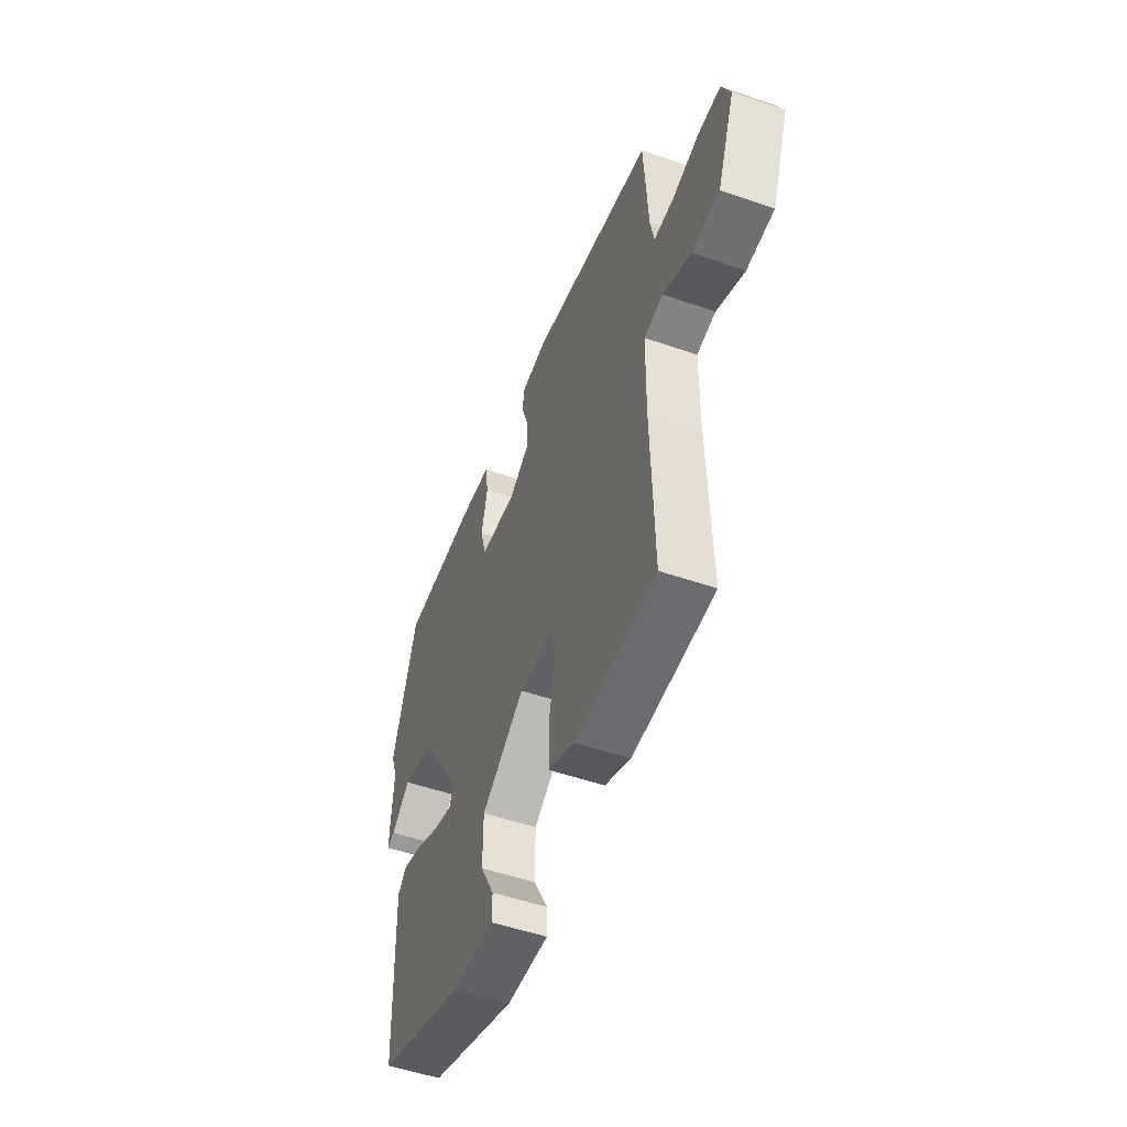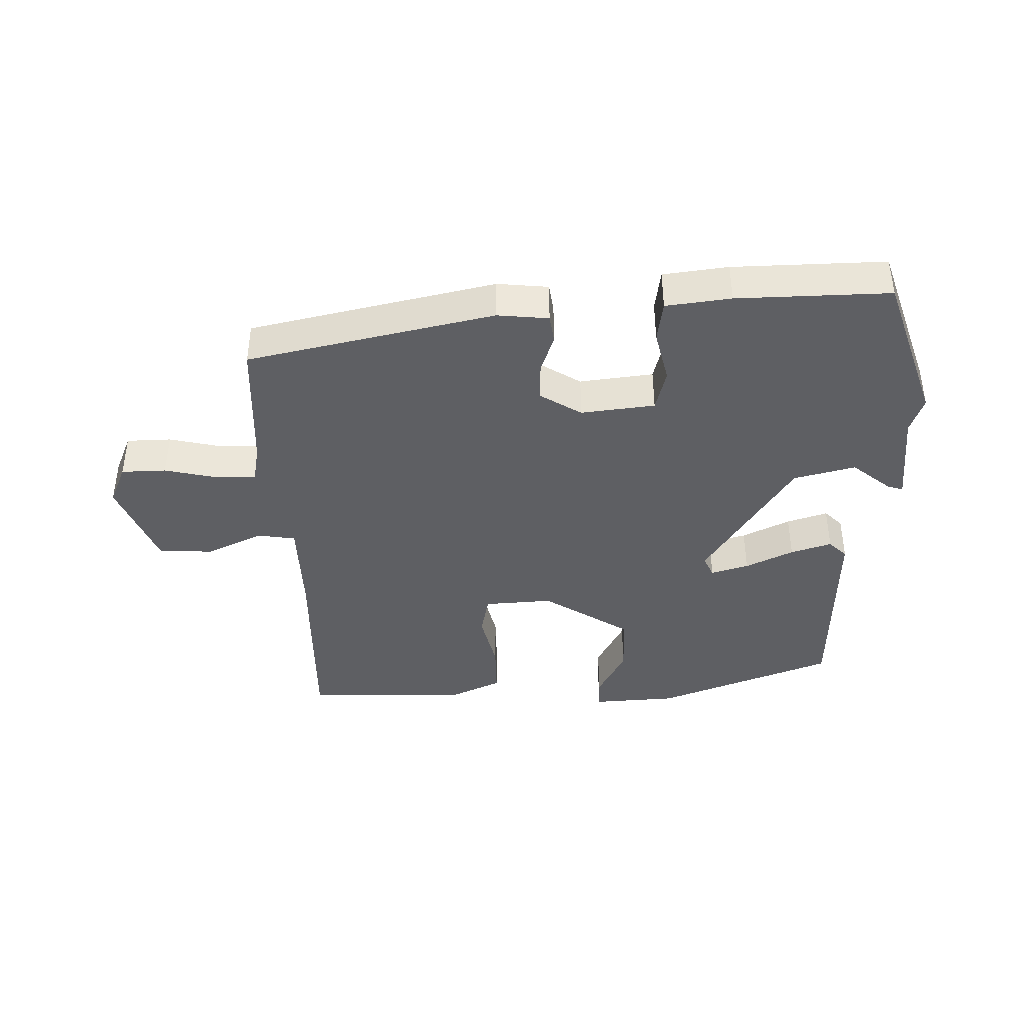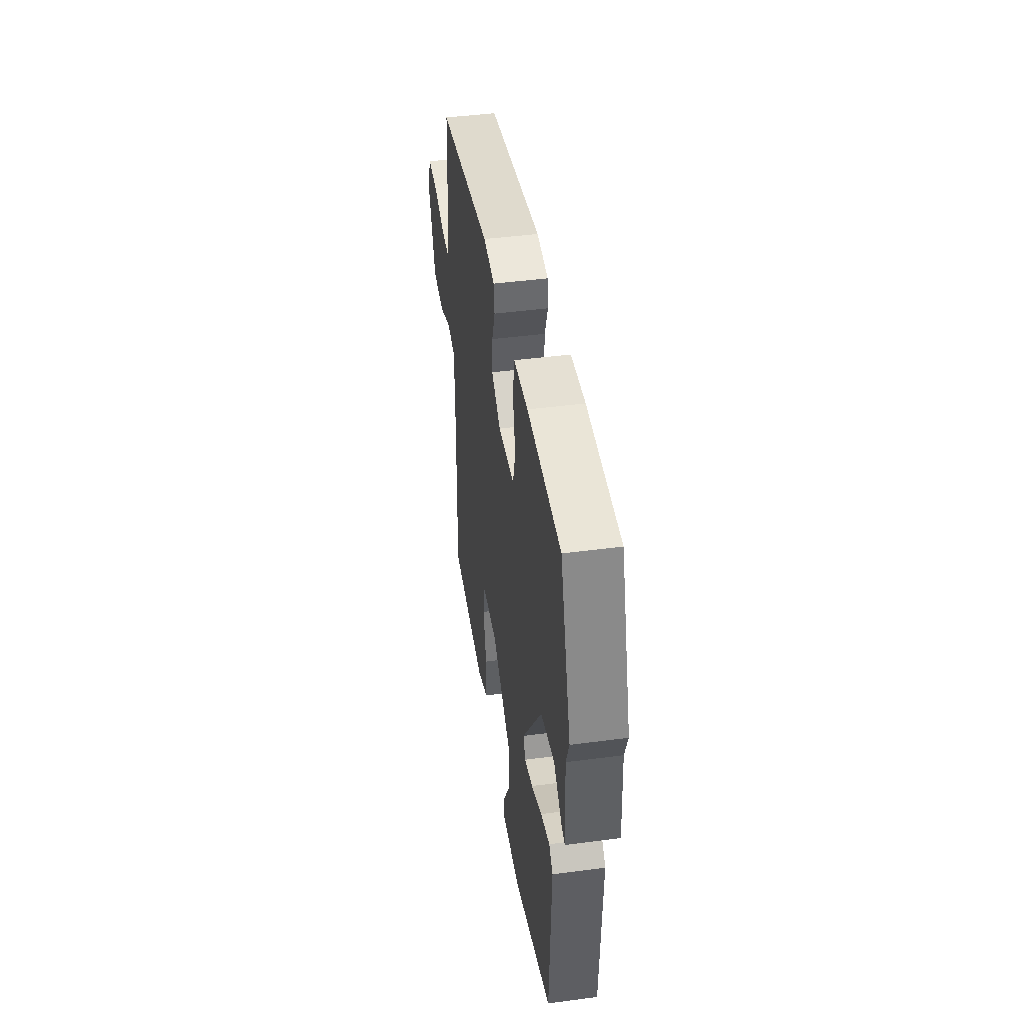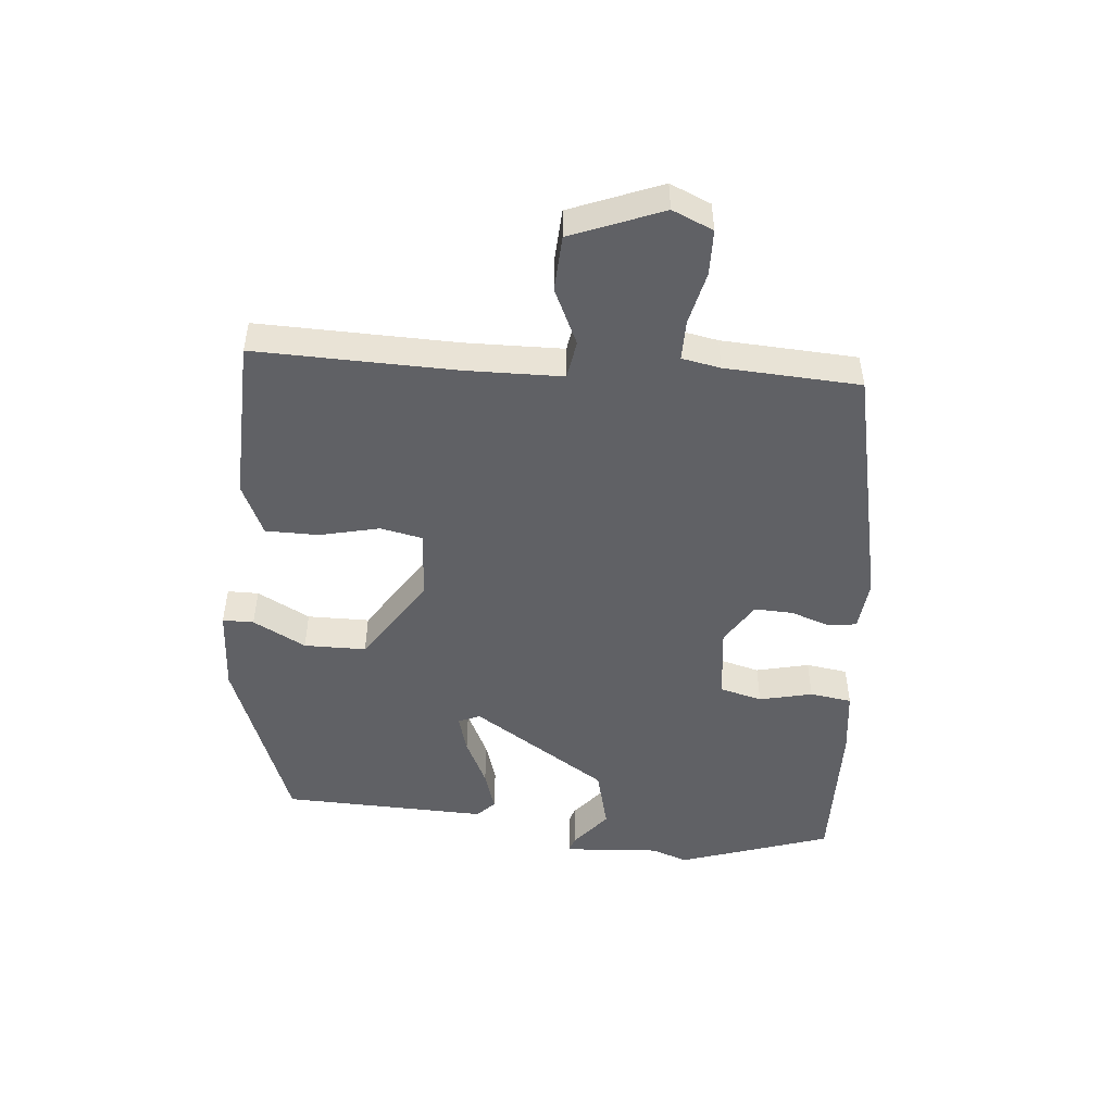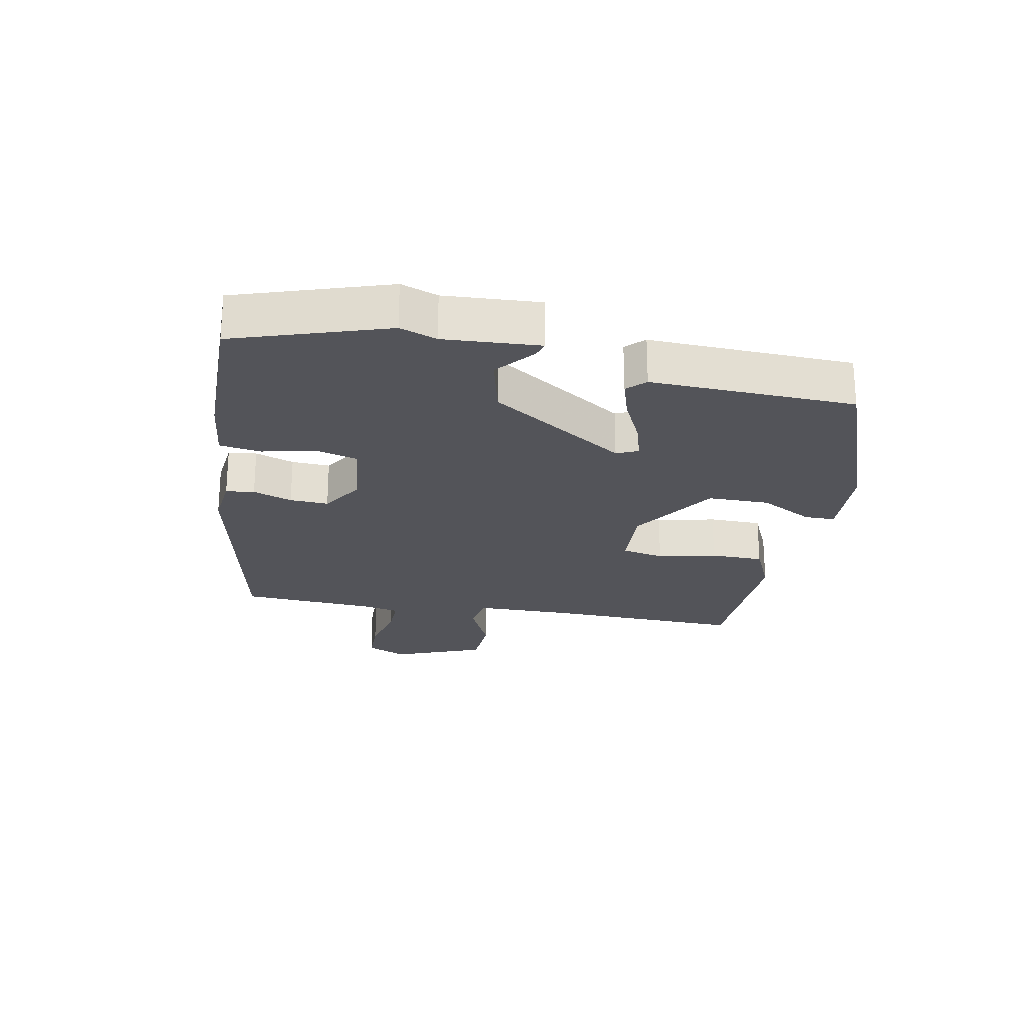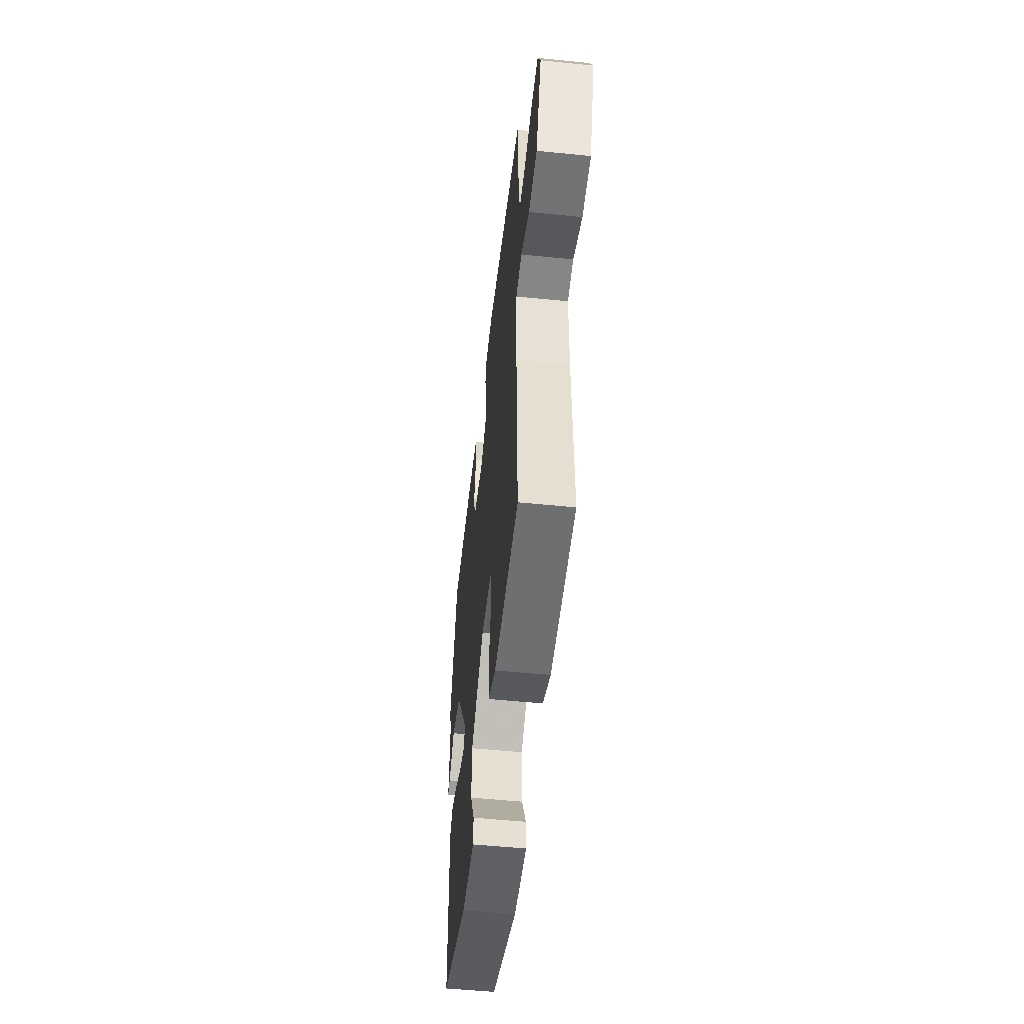
<metadata>
{"format":"obj","ext":"obj","renderer":"f3d","projection":"perspective","resolution":1024,"background":"white","views":[{"elev":-51.8,"azim":-110.5,"up":"+Z"},{"elev":-40.5,"azim":1.9,"up":"+Y"},{"elev":45.1,"azim":81.3,"up":"+Z"},{"elev":-49.1,"azim":-94.8,"up":"+Y"},{"elev":-23.7,"azim":79.2,"up":"+Y"},{"elev":-52.6,"azim":-96.2,"up":"+Z"}]}
</metadata>
<code>
v 0.483 0.07 0.551
v 0.561 0.07 0.311
v 0.54 0.07 0.253
v 0.549 0.07 0.102
v 0.524 0.07 0.11
v 0.464 0.07 0.16
v 0.366 0.07 0.136
v 0.226 0.07 -0.078
v 0.241 0.07 -0.112
v 0.301 0.07 -0.095
v 0.377 0.07 -0.059
v 0.442 0.07 -0.039
v 0.47 0.07 -0.067
v 0.458 0.07 -0.391
v 0.176 0.07 -0.496
v 0.042 0.07 -0.503
v 0.042 0.07 -0.454
v 0.087 0.07 -0.371
v 0.087 0.07 -0.273
v -0.05 0.07 -0.183
v -0.159 0.07 -0.189
v -0.173 0.07 -0.256
v -0.152 0.07 -0.35
v -0.153 0.07 -0.434
v -0.235 0.07 -0.471
v -0.493 0.07 -0.462
v -0.484 0.07 -0.147
v -0.486 0.07 0.007
v -0.546 0.07 0.017
v -0.635 0.07 -0.024
v -0.722 0.07 -0.019
v -0.778 0.07 0.125
v -0.75 0.07 0.189
v -0.679 0.07 0.19
v -0.595 0.07 0.17
v -0.532 0.07 0.169
v -0.52 0.07 0.23
v -0.507 0.07 0.443
v -0.116 0.07 0.525
v -0.035 0.07 0.516
v -0.029 0.07 0.471
v -0.051 0.07 0.409
v -0.054 0.07 0.348
v 0.012 0.07 0.306
v 0.129 0.07 0.319
v 0.147 0.07 0.386
v 0.128 0.07 0.47
v 0.138 0.07 0.536
v 0.241 0.07 0.548
v 0.483 0 0.551
v 0.561 0 0.311
v 0.54 0 0.253
v 0.549 0 0.102
v 0.524 0 0.11
v 0.464 0 0.16
v 0.366 0 0.136
v 0.226 0 -0.078
v 0.241 0 -0.112
v 0.301 0 -0.095
v 0.377 0 -0.059
v 0.442 0 -0.039
v 0.47 0 -0.067
v 0.458 0 -0.391
v 0.176 0 -0.496
v 0.042 0 -0.503
v 0.042 0 -0.454
v 0.087 0 -0.371
v 0.087 0 -0.273
v -0.05 0 -0.183
v -0.159 0 -0.189
v -0.173 0 -0.256
v -0.152 0 -0.35
v -0.153 0 -0.434
v -0.235 0 -0.471
v -0.493 0 -0.462
v -0.484 0 -0.147
v -0.486 0 0.007
v -0.546 0 0.017
v -0.635 0 -0.024
v -0.722 0 -0.019
v -0.778 0 0.125
v -0.75 0 0.189
v -0.679 0 0.19
v -0.595 0 0.17
v -0.532 0 0.169
v -0.52 0 0.23
v -0.507 0 0.443
v -0.116 0 0.525
v -0.035 0 0.516
v -0.029 0 0.471
v -0.051 0 0.409
v -0.054 0 0.348
v 0.012 0 0.306
v 0.129 0 0.319
v 0.147 0 0.386
v 0.128 0 0.47
v 0.138 0 0.536
v 0.241 0 0.548
f 46 47 48 49
f 45 46 49 1
f 39 40 41 42
f 37 38 39 42
f 36 37 42 43
f 32 33 34 35
f 32 35 36
f 29 30 31 32
f 28 29 32 36
f 24 25 26 27
f 22 23 24 27
f 21 22 27 28
f 20 21 28 36
f 15 16 17 18
f 15 18 19
f 14 15 19
f 10 11 12 13
f 9 10 13 14
f 3 4 5 6
f 3 6 7
f 45 1 2 3
f 44 45 3 7
f 36 43 44
f 9 14 19 20
f 8 9 20 36
f 7 8 36 44
f 98 97 96 95
f 50 98 95 94
f 91 90 89 88
f 91 88 87 86
f 92 91 86 85
f 84 83 82 81
f 85 84 81
f 81 80 79 78
f 85 81 78 77
f 76 75 74 73
f 76 73 72 71
f 77 76 71 70
f 85 77 70 69
f 67 66 65 64
f 68 67 64
f 68 64 63
f 62 61 60 59
f 63 62 59 58
f 55 54 53 52
f 56 55 52
f 52 51 50 94
f 56 52 94 93
f 93 92 85
f 69 68 63 58
f 85 69 58 57
f 93 85 57 56
f 1 50 51 2
f 2 51 52 3
f 3 52 53 4
f 4 53 54 5
f 5 54 55 6
f 6 55 56 7
f 7 56 57 8
f 8 57 58 9
f 9 58 59 10
f 10 59 60 11
f 11 60 61 12
f 12 61 62 13
f 13 62 63 14
f 14 63 64 15
f 15 64 65 16
f 16 65 66 17
f 17 66 67 18
f 18 67 68 19
f 19 68 69 20
f 20 69 70 21
f 21 70 71 22
f 22 71 72 23
f 23 72 73 24
f 24 73 74 25
f 25 74 75 26
f 26 75 76 27
f 27 76 77 28
f 28 77 78 29
f 29 78 79 30
f 30 79 80 31
f 31 80 81 32
f 32 81 82 33
f 33 82 83 34
f 34 83 84 35
f 35 84 85 36
f 36 85 86 37
f 37 86 87 38
f 38 87 88 39
f 39 88 89 40
f 40 89 90 41
f 41 90 91 42
f 42 91 92 43
f 43 92 93 44
f 44 93 94 45
f 45 94 95 46
f 46 95 96 47
f 47 96 97 48
f 48 97 98 49
f 49 98 50 1

</code>
